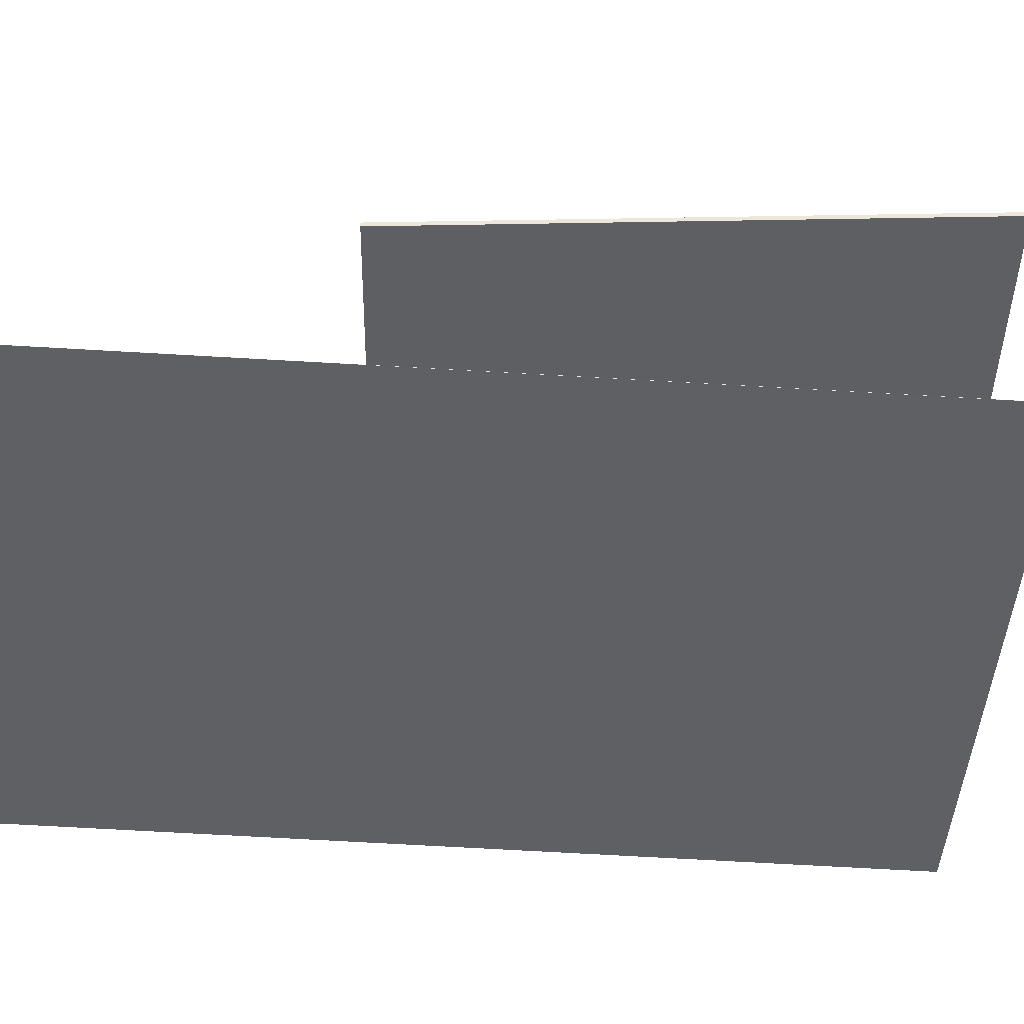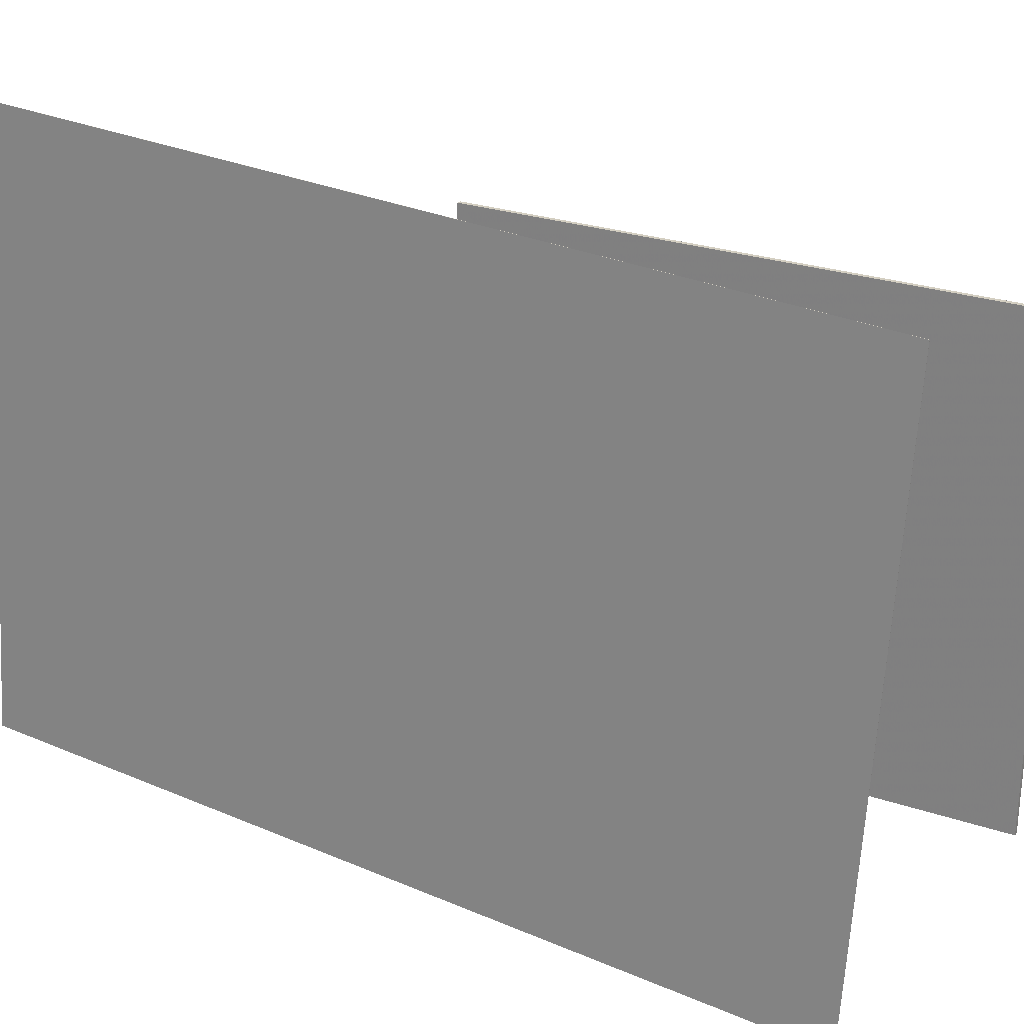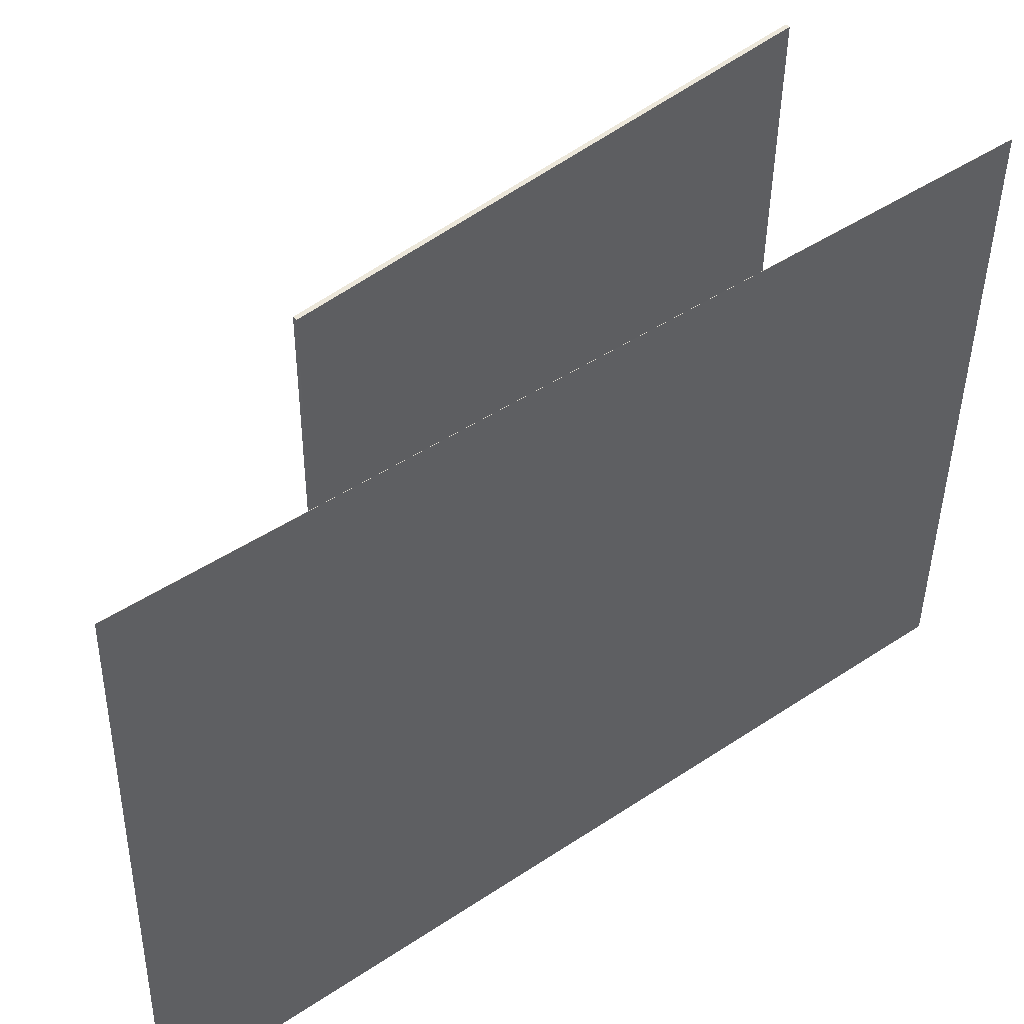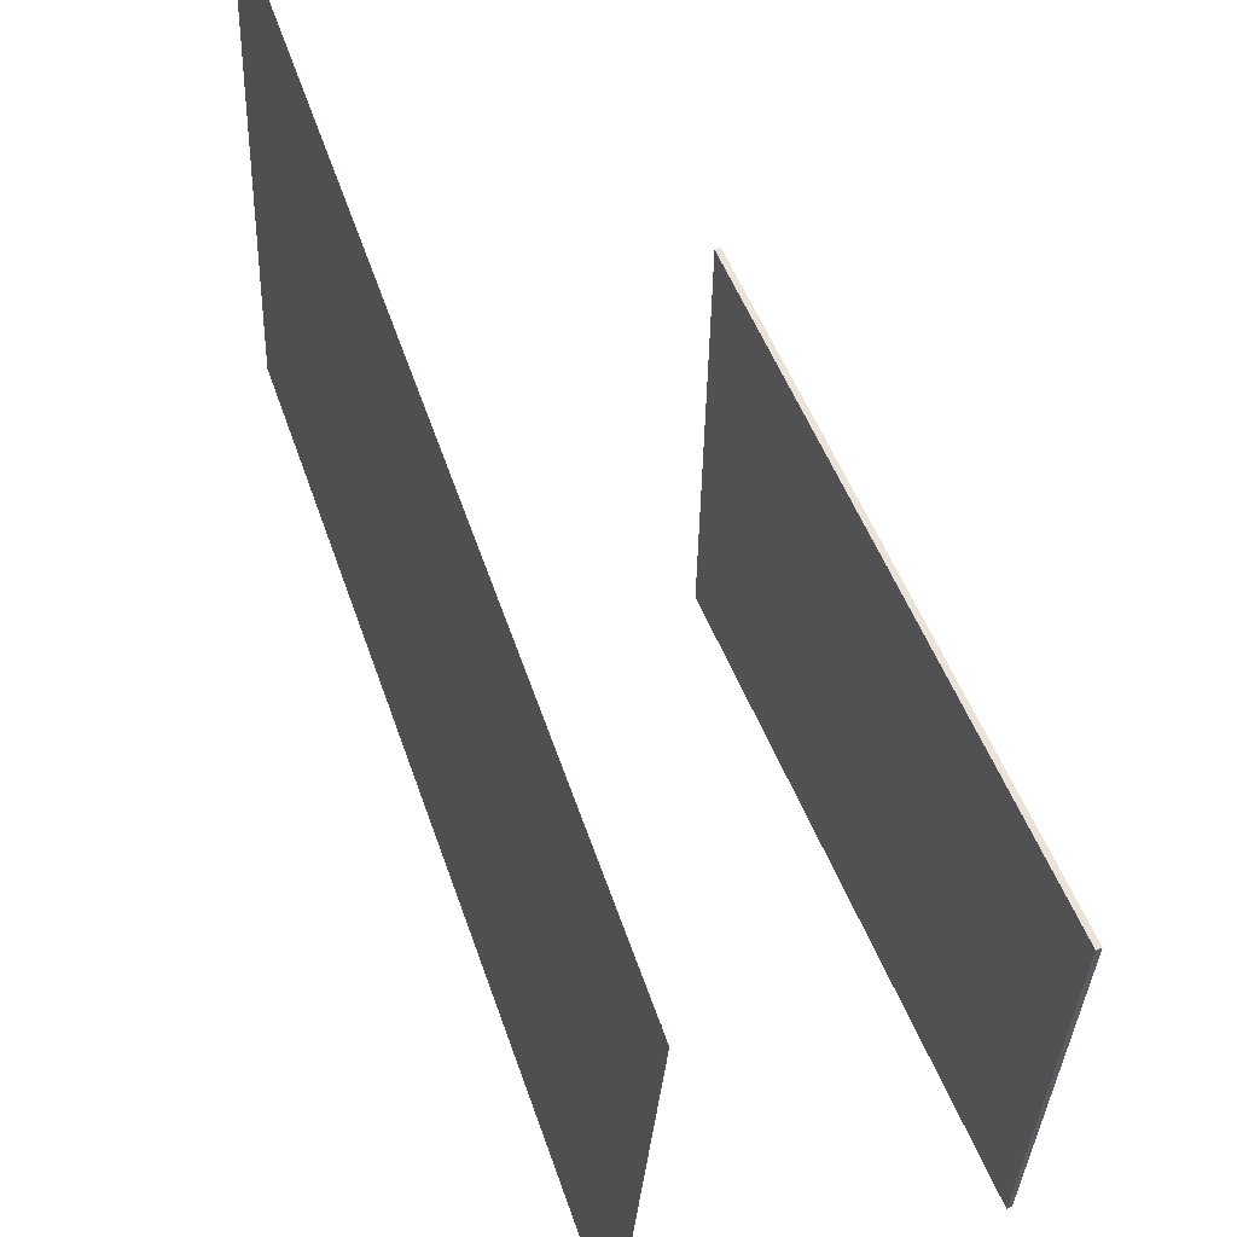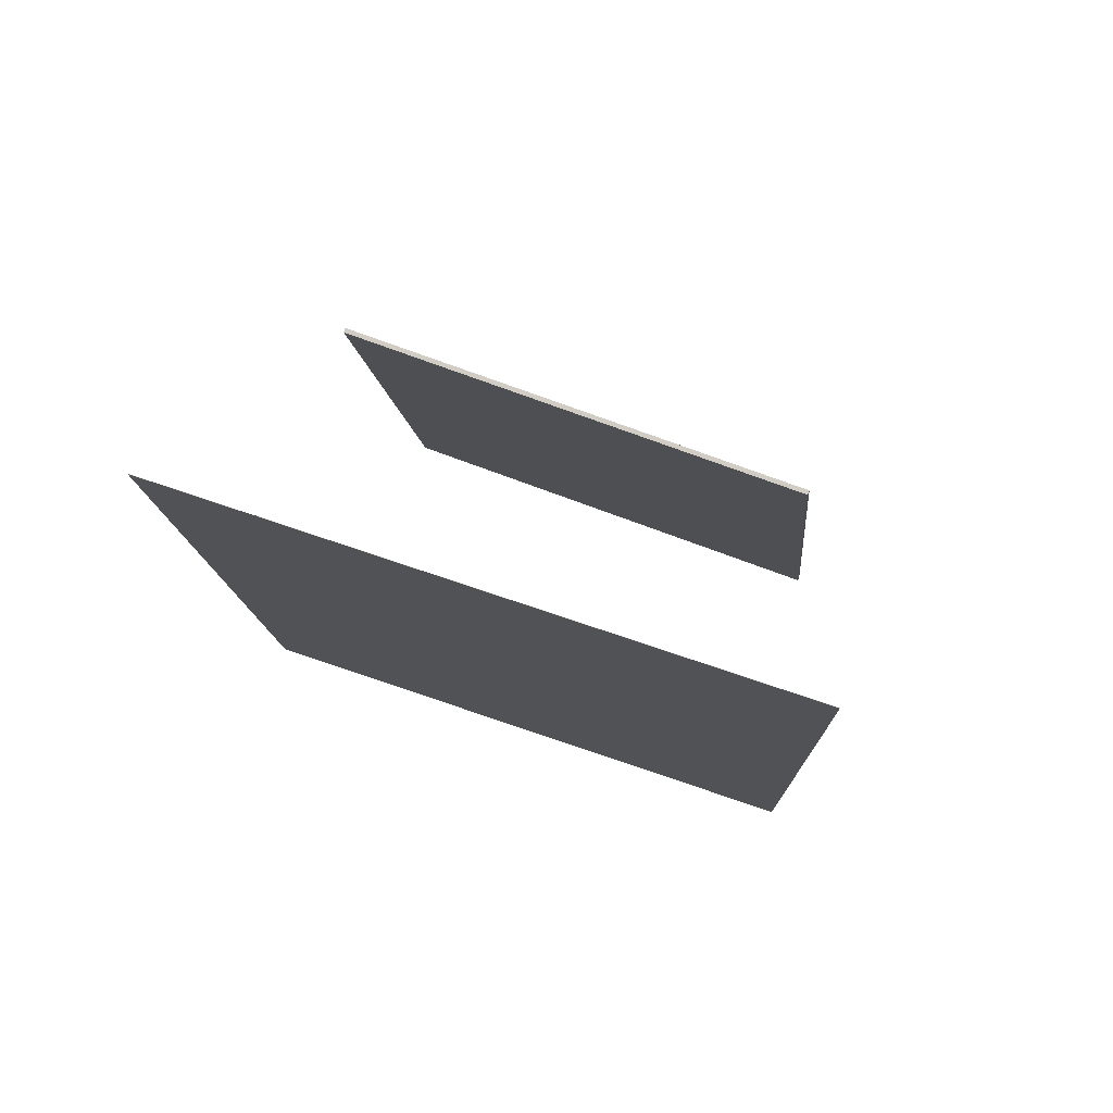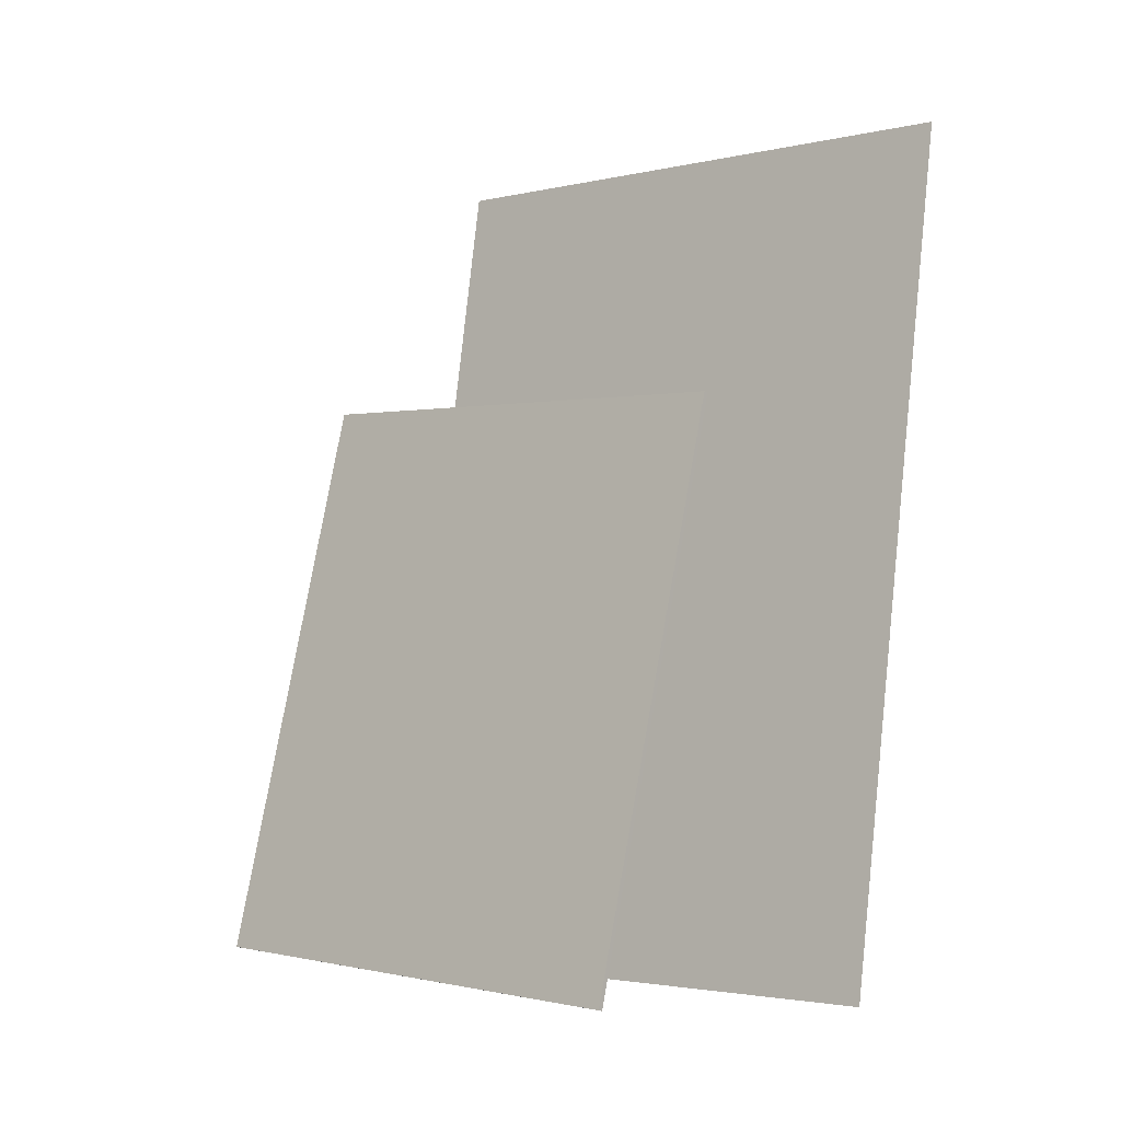
<metadata>
{"format":"obj","ext":"obj","renderer":"f3d","projection":"perspective","resolution":1024,"background":"white","views":[{"elev":49.7,"azim":-76.3,"up":"+Z"},{"elev":24.5,"azim":-46.0,"up":"+Z"},{"elev":50.2,"azim":-115.5,"up":"+Z"},{"elev":60.6,"azim":-7.7,"up":"+Z"},{"elev":66.0,"azim":-68.5,"up":"+Y"},{"elev":0.9,"azim":132.7,"up":"+Y"}]}
</metadata>
<code>
v -0.04627 -0.3568 -0.2965
v -0.01773 -0.3802 0.293
v -0.0465 -0.3569 -0.2965
v -0.01795 -0.3803 0.293
v -0.2228 0.4716 -0.255
v -0.1942 0.4482 0.3344
v -0.223 0.4716 -0.255
v -0.1944 0.4482 0.3344
f 1.0 7.0 5.0
f 1.0 3.0 7.0
f 1.0 4.0 3.0
f 1.0 2.0 4.0
f 3.0 8.0 7.0
f 3.0 4.0 8.0
f 5.0 7.0 8.0
f 5.0 8.0 6.0
f 1.0 5.0 6.0
f 1.0 6.0 2.0
f 2.0 6.0 8.0
f 2.0 8.0 4.0
v 0.2391 -0.3239 -0.2384
v 0.2413 -0.3294 0.2297
v 0.09245 0.1965 -0.2316
v 0.09461 0.191 0.2365
v 0.2435 -0.3227 -0.2384
v 0.2457 -0.3282 0.2297
v 0.0968 0.1977 -0.2316
v 0.09897 0.1923 0.2365
f 9.0 15.0 13.0
f 9.0 11.0 15.0
f 9.0 12.0 11.0
f 9.0 10.0 12.0
f 11.0 16.0 15.0
f 11.0 12.0 16.0
f 13.0 15.0 16.0
f 13.0 16.0 14.0
f 9.0 13.0 14.0
f 9.0 14.0 10.0
f 10.0 14.0 16.0
f 10.0 16.0 12.0

</code>
